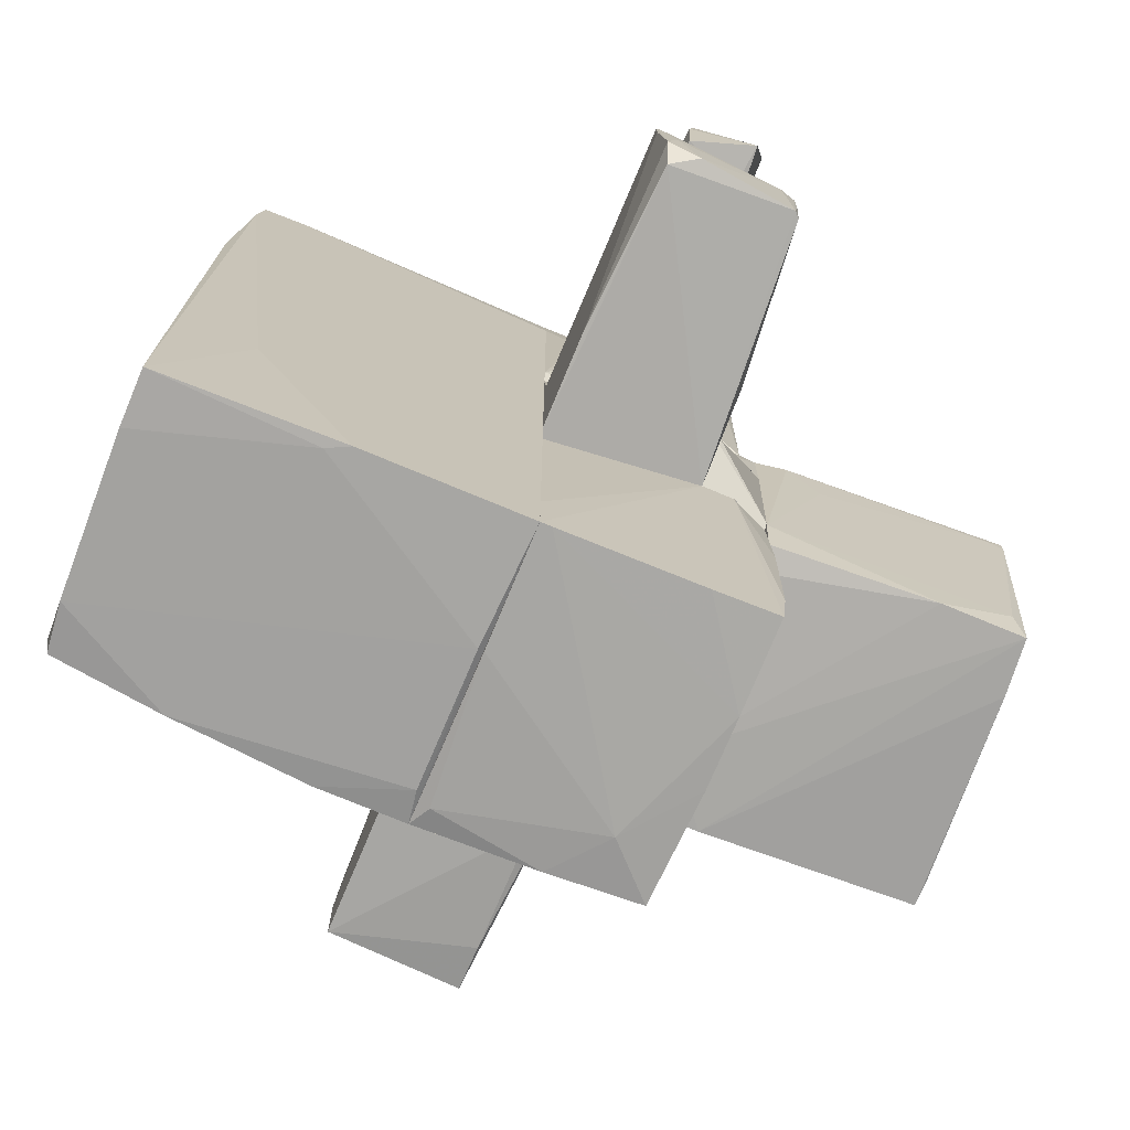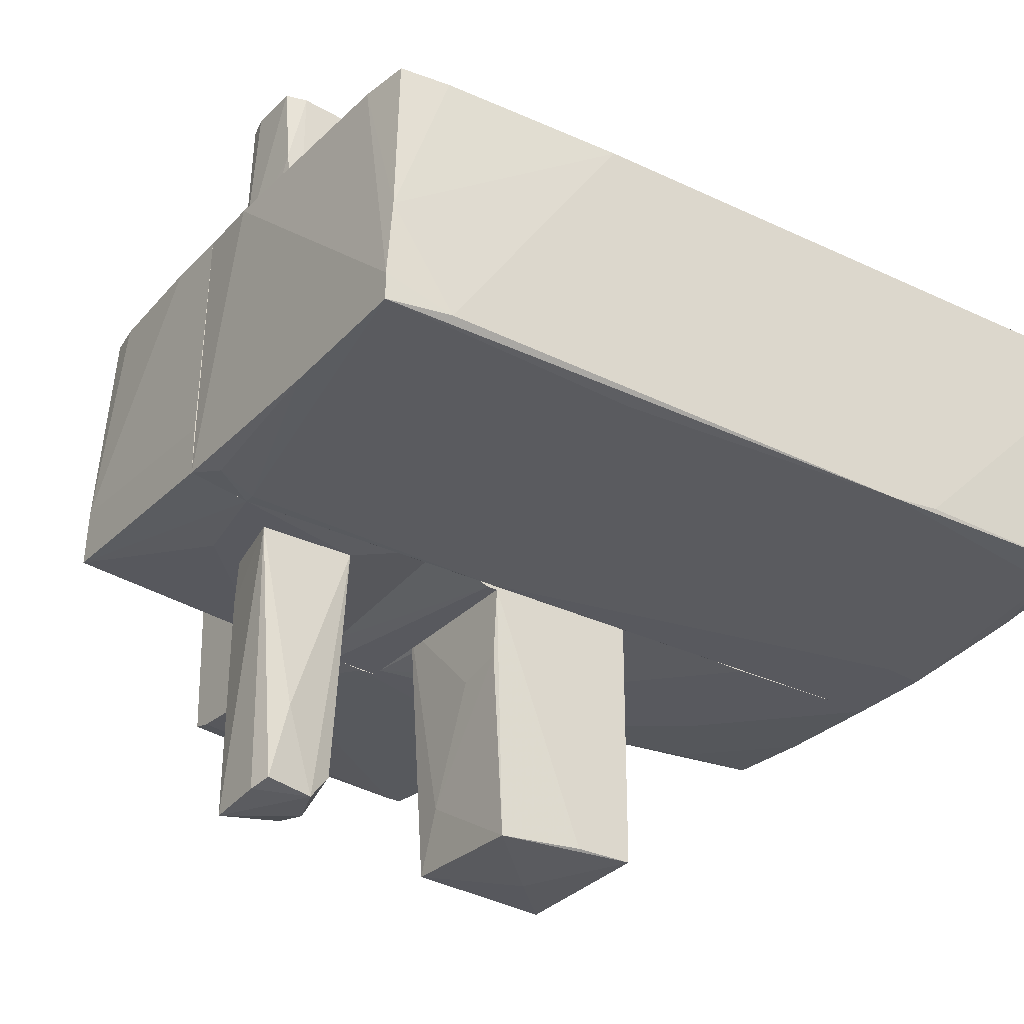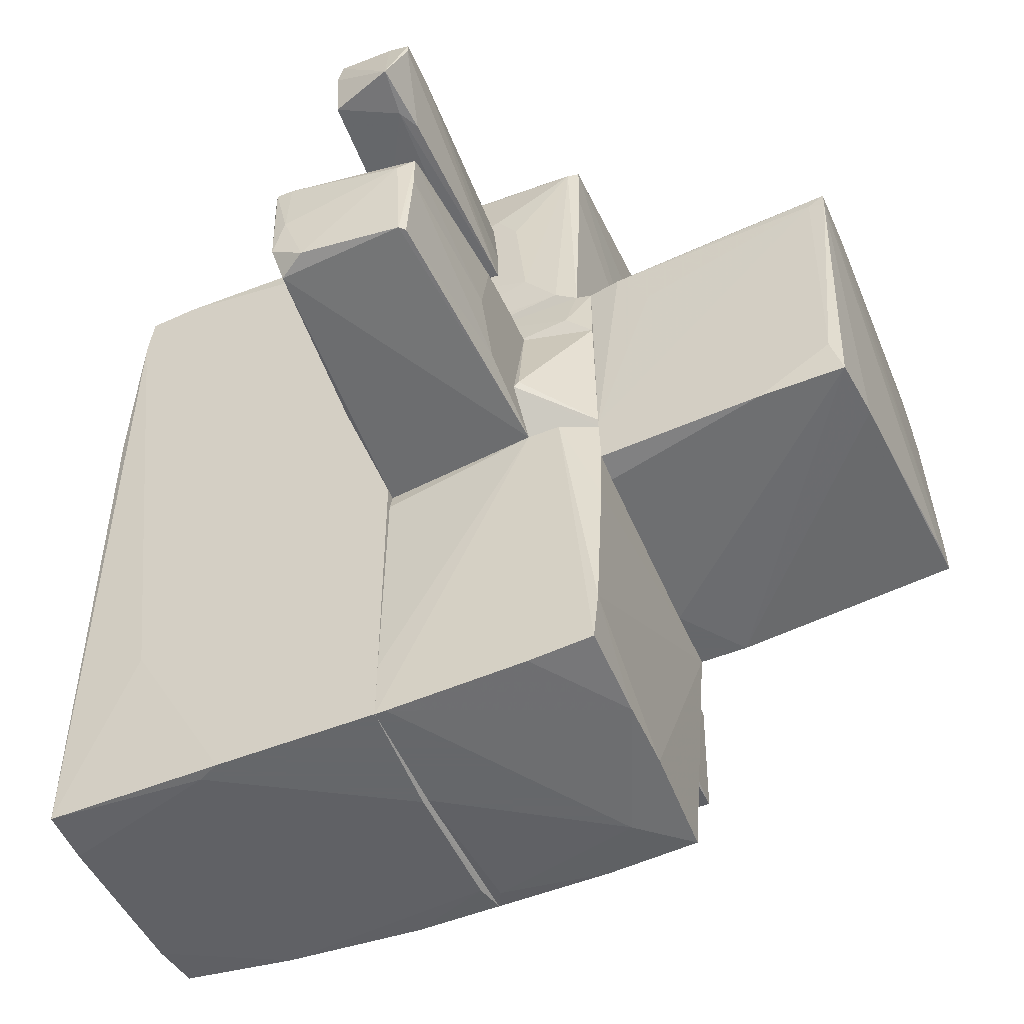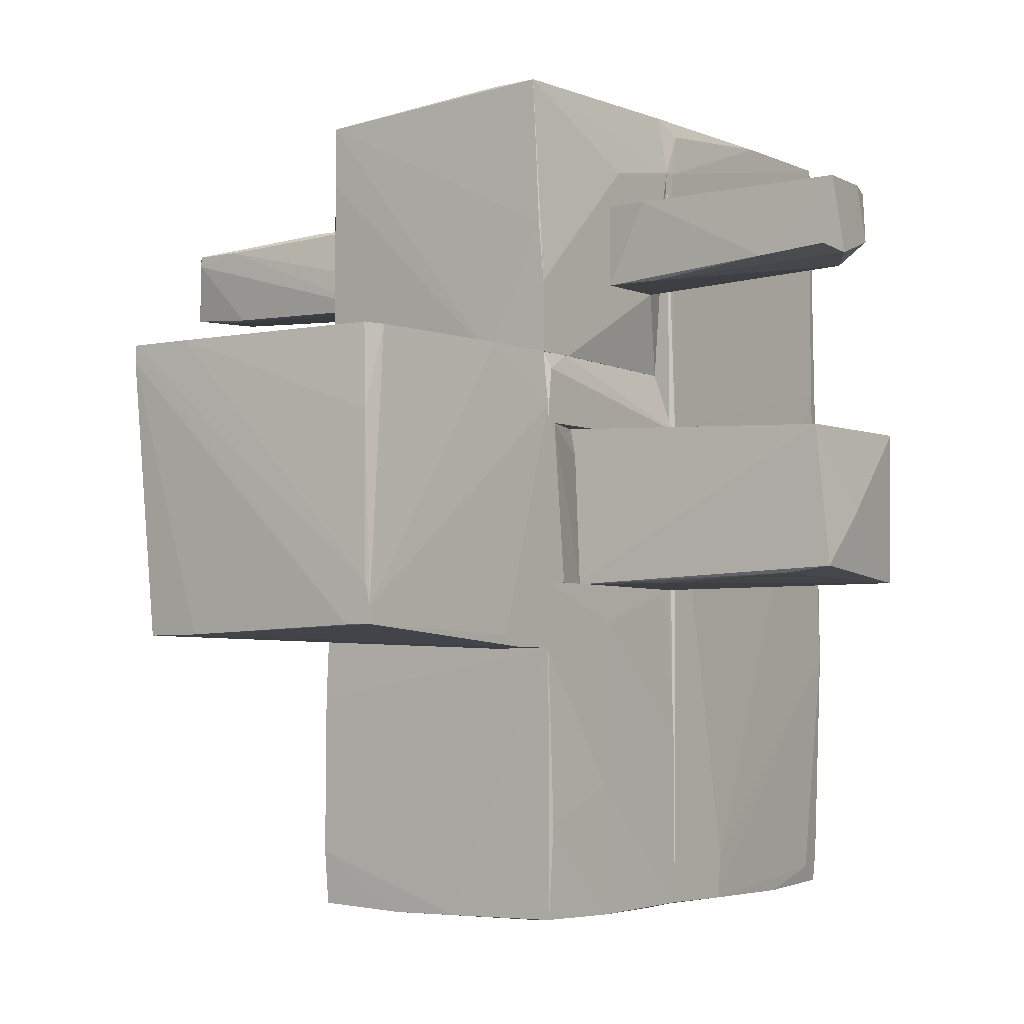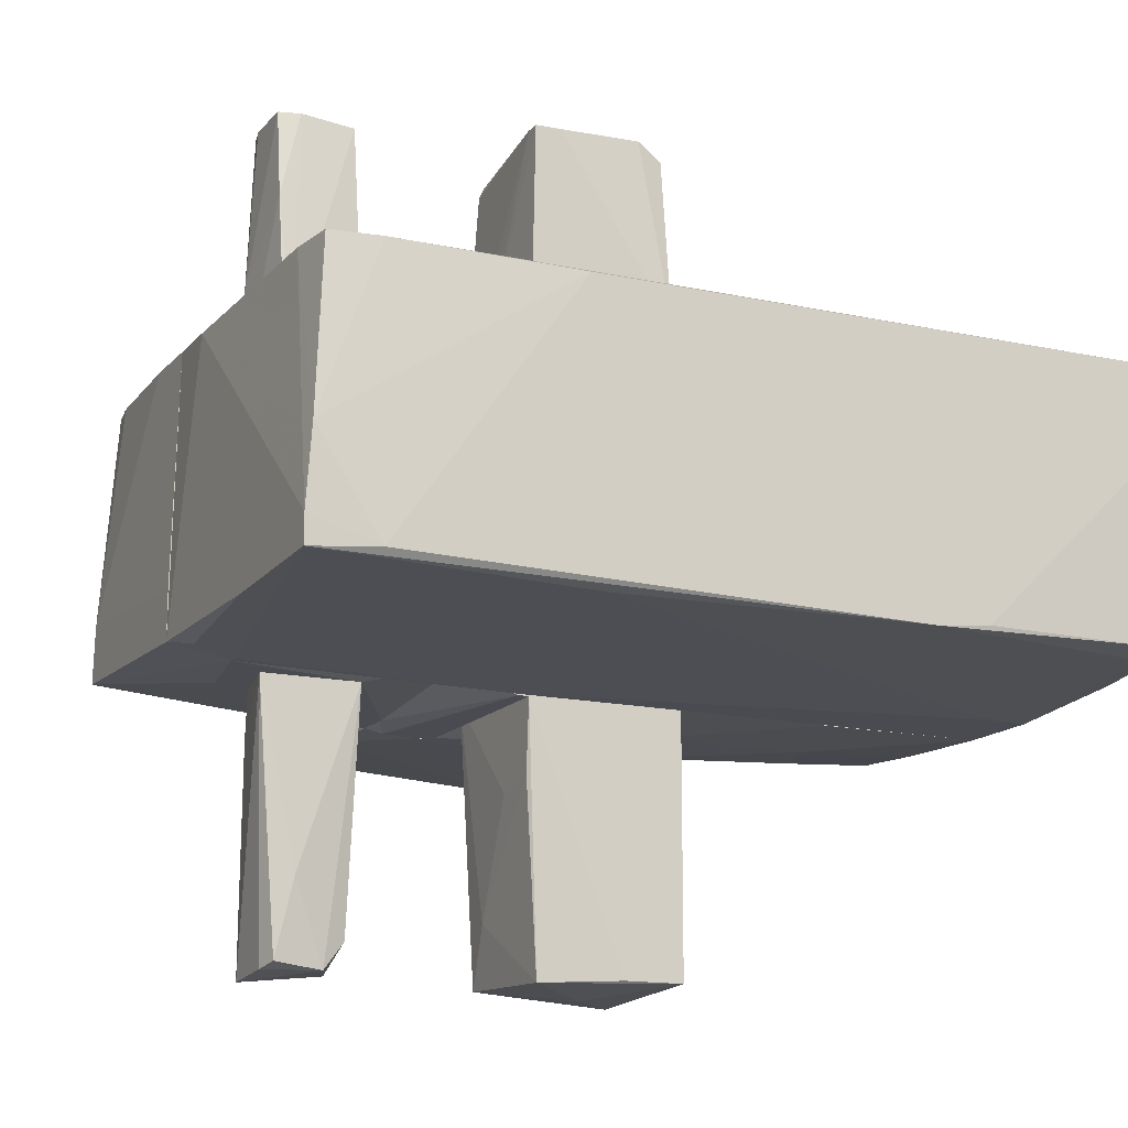
<metadata>
{"format":"obj","ext":"obj","renderer":"f3d","projection":"perspective","resolution":1024,"background":"white","views":[{"elev":-74.2,"azim":-22.7,"up":"+Y"},{"elev":-30.3,"azim":-124.9,"up":"+Z"},{"elev":-52.0,"azim":23.2,"up":"+Y"},{"elev":-4.3,"azim":125.9,"up":"+Y"},{"elev":-14.6,"azim":-115.6,"up":"+Z"}]}
</metadata>
<code>
o convex_0
v -0.4127 2.852 -1.027
v -2.724 -3.166 0.5667
v -2.724 -3.166 0.9651
v -0.2134 -3.206 1.005
v -2.604 2.852 1.005
v -2.644 -3.085 -0.9476
v -0.2134 -3.125 -1.107
v -0.2134 2.932 0.9653
v -2.684 2.972 -0.9476
v -0.2134 2.972 -0.9875
v -2.724 -1.213 -0.9875
v -2.724 1.178 0.9651
v -0.2532 0.5006 -1.107
v -0.2134 2.613 1.005
v -0.8509 -3.125 -1.107
v -0.7312 2.972 0.9254
v -1.409 -3.206 1.005
v -2.724 2.493 -0.9076
v -2.604 1.018 -0.9875
v -0.2532 -3.165 -0.8679
v -0.2134 2.533 -1.067
v -2.684 -3.125 -0.5888
v -2.684 2.932 -0.1903
v -2.166 -1.771 1.005
v -0.2532 -3.206 0.1283
v -2.445 -2.966 -0.9875
v -0.8908 -2.807 -1.107
v -2.246 2.892 1.005
v -2.644 2.493 1.005
v -2.684 2.972 -0.7484
v -1.847 -3.125 -1.027
v -2.724 -1.611 -0.9476
v -2.684 -2.847 -0.9476
v -0.293 2.533 -1.067
v -1.568 -3.206 0.9254
v -1.648 2.972 -0.9875
f 34 9 36
f 4 7 8
f 8 7 10
f 2 3 11
f 11 3 12
f 5 4 14
f 4 8 14
f 13 7 15
f 8 10 16
f 10 9 16
f 9 11 18
f 11 12 18
f 11 9 19
f 9 13 19
f 15 7 20
f 1 10 21
f 10 7 21
f 7 13 21
f 18 12 23
f 4 5 24
f 3 17 24
f 17 4 24
f 7 4 25
f 4 17 25
f 20 7 25
f 11 15 26
f 15 11 27
f 13 15 27
f 11 19 27
f 19 13 27
f 5 14 28
f 14 8 28
f 8 16 28
f 23 5 28
f 12 3 29
f 5 23 29
f 23 12 29
f 24 5 29
f 3 24 29
f 16 9 30
f 9 18 30
f 18 23 30
f 28 16 30
f 23 28 30
f 15 20 31
f 22 6 31
f 20 25 31
f 25 22 31
f 6 26 31
f 26 15 31
f 2 11 32
f 22 2 33
f 6 22 33
f 26 6 33
f 11 26 33
f 2 32 33
f 32 11 33
f 13 9 34
f 1 21 34
f 21 13 34
f 3 2 35
f 17 3 35
f 2 22 35
f 25 17 35
f 22 25 35
f 9 10 36
f 10 1 36
f 1 34 36
o convex_1
v 1.939 0.5406 1.045
v 1.461 -1.213 -1.107
v 1.461 0.5406 -1.107
v 3.454 -1.093 -1.067
v 3.374 0.9392 -0.9475
v 3.334 -1.133 1.005
v 1.461 -1.093 0.9254
v 3.414 0.9392 1.125
v 1.461 0.8993 1.005
v 1.461 0.9394 -1.067
v 2.696 -1.133 1.005
v 3.215 0.9392 -0.9875
v 1.82 -1.213 -1.107
v 1.461 -1.213 -0.6285
v 3.374 -1.133 0.5667
v 1.461 0.9394 0.168
v 3.414 0.3415 -0.9875
v 1.461 -0.7345 0.9651
v 2.059 0.9394 -1.067
v 1.461 -1.133 0.7261
v 3.254 -0.8539 1.045
v 3.454 -0.9736 -1.067
v 3.454 -1.093 -0.868
v 3.414 0.8195 1.125
v 1.7 0.8993 1.045
v 2.696 0.9392 1.085
v 3.414 0.9392 0.6464
v 3.294 0.8595 1.125
v 3.454 -0.8141 -1.027
v 1.979 -1.133 -1.107
f 39 58 66
f 39 38 43
f 39 43 45
f 39 45 46
f 38 39 49
f 49 42 50
f 43 38 50
f 42 47 50
f 38 49 50
f 49 40 51
f 42 49 51
f 46 45 52
f 48 41 53
f 45 43 54
f 43 47 54
f 39 46 55
f 41 48 55
f 52 44 55
f 46 52 55
f 47 43 56
f 43 50 56
f 50 47 56
f 47 42 57
f 54 47 57
f 48 53 58
f 39 55 58
f 55 48 58
f 51 40 59
f 40 58 59
f 42 51 60
f 57 42 60
f 51 59 60
f 59 44 60
f 54 37 61
f 45 54 61
f 44 52 62
f 52 45 62
f 61 44 62
f 45 61 62
f 53 41 63
f 41 55 63
f 55 44 63
f 37 54 64
f 54 57 64
f 60 44 64
f 57 60 64
f 44 61 64
f 61 37 64
f 58 53 65
f 44 59 65
f 59 58 65
f 53 63 65
f 63 44 65
f 49 39 66
f 40 49 66
f 58 40 66
o convex_2
v 0.7433 -2.209 -1.107
v 1.182 -0.7346 1.045
v 0.9428 -0.7346 1.045
v -0.1333 -3.206 1.005
v -0.2131 -0.7346 -1.067
v 1.381 -3.126 1.005
v 1.461 -0.7346 -1.107
v -0.2131 -3.126 -1.107
v 1.341 -3.166 -1.027
v -0.2131 -0.7346 0.9252
v 1.461 -0.7346 0.9254
v -0.2131 -3.206 1.005
v 1.421 -2.727 1.005
v 0.9826 -3.206 -0.6683
v 1.461 -1.213 -1.107
v 1.381 -3.166 -0.1901
v -0.2131 -0.8945 0.9653
v -0.1333 -3.166 -0.9475
v -0.2131 -1.891 -1.107
v 1.461 -1.572 0.9653
v 1.381 -3.166 0.3275
v -0.2131 -3.206 0.1282
v -0.2131 -2.727 1.005
v 1.341 -2.488 -1.067
v 0.6635 -3.166 -1.067
v 0.7035 -1.014 -1.107
v 0.9028 -3.166 1.005
f 87 72 93
f 68 69 70
f 69 68 71
f 71 68 73
f 69 71 76
f 71 74 76
f 73 68 77
f 70 69 78
f 76 74 78
f 68 72 79
f 70 78 80
f 67 73 81
f 73 77 81
f 81 79 82
f 80 75 82
f 75 81 82
f 69 76 83
f 76 78 83
f 74 71 85
f 77 68 86
f 68 79 86
f 81 77 86
f 79 81 86
f 79 72 87
f 70 80 87
f 82 79 87
f 80 82 87
f 78 74 88
f 80 78 88
f 74 84 88
f 84 80 88
f 78 69 89
f 69 83 89
f 83 78 89
f 67 81 90
f 81 75 90
f 74 67 91
f 75 80 91
f 84 74 91
f 80 84 91
f 67 90 91
f 90 75 91
f 73 67 92
f 71 73 92
f 67 74 92
f 85 71 92
f 74 85 92
f 68 70 93
f 72 68 93
f 70 87 93
o convex_3
v -0.213 0.9394 -0.9477
v 1.461 0.8995 1.005
v 1.461 0.4212 1.005
v 1.461 0.4212 -1.107
v -0.213 0.4212 1.045
v -0.213 0.4212 -1.107
v 1.461 0.9394 -1.067
v -0.213 0.9394 0.9653
v 1.341 0.9394 1.005
v 1.421 0.8197 -1.107
v 1.261 0.6206 1.045
v 0.5443 0.9394 1.005
v -0.213 0.501 -1.107
v 1.182 0.9394 -1.067
f 106 94 107
f 95 96 97
f 97 96 98
f 98 94 99
f 97 98 99
f 95 97 100
f 94 98 101
f 100 94 101
f 100 101 102
f 95 100 102
f 97 99 103
f 100 97 103
f 96 95 104
f 98 96 104
f 95 102 104
f 104 102 105
f 101 98 105
f 102 101 105
f 98 104 105
f 99 94 106
f 103 99 106
f 103 106 107
f 94 100 107
f 100 103 107
o convex_4
v 0.02603 1.976 -2.382
v 0.5043 1.537 -1.466
v 0.584 1.537 -1.466
v 0.02603 2.255 -1.067
v 0.6637 2.135 -3.02
v 0.584 2.135 -1.067
v 0.1456 1.577 -2.781
v 0.02603 1.537 -1.067
v 0.6637 1.657 -2.941
v 0.06592 2.095 -2.941
v 0.584 1.537 -1.067
v 0.1058 1.737 -2.98
v 0.6239 2.135 -1.386
v 0.2254 2.135 -2.98
v 0.6637 1.617 -2.422
v 0.4246 1.617 -2.98
f 116 122 123
f 110 109 114
f 109 110 115
f 111 108 115
f 113 111 115
f 114 109 115
f 108 111 117
f 115 110 118
f 113 115 118
f 115 108 119
f 114 115 119
f 108 117 119
f 112 111 120
f 111 113 120
f 113 118 120
f 111 112 121
f 117 111 121
f 112 119 121
f 119 117 121
f 116 112 122
f 118 110 122
f 112 120 122
f 120 118 122
f 110 114 123
f 112 116 123
f 114 119 123
f 119 112 123
f 122 110 123
o convex_5
v 0.9427 -0.1368 1.921
v -0.2131 -0.7346 -2.98
v -0.2131 -0.2961 -2.98
v -0.2131 0.1819 3.038
v 0.8629 0.3413 -2.98
v 0.9426 -0.7346 1.044
v -0.1333 -0.6548 2.958
v 0.823 -0.6548 -3.06
v -0.1732 0.3413 -3.019
v 0.8629 0.3413 2.878
v 0.823 -0.6149 2.958
v -0.2131 0.4211 1.044
v 0.9427 0.4212 -0.9475
v -0.2131 -0.7346 0.9249
v 0.9426 -0.7346 -0.9866
v -0.09341 0.3812 3.038
v 0.9427 0.4212 1.363
v -0.1732 0.4211 -1.625
v -0.1732 -0.4556 3.077
v 0.7434 0.2218 2.998
v -0.2131 0.4211 -1.106
v 0.6238 0.3812 -2.541
v 0.823 -0.6947 -2.701
v 0.06589 -0.6149 3.077
v -0.2131 0.3812 3.038
v -0.2131 -0.6947 1.722
v 0.4246 -0.2563 -3.06
v 0.9426 -0.575 1.722
v 0.8629 0.02252 2.958
v 0.7832 -0.6149 2.998
v 0.823 -0.7346 -1.704
v 0.5043 0.4211 1.643
v 0.9427 0.3813 1.802
v -0.09341 -0.1369 3.077
v 0.8629 0.3015 2.958
v 0.1855 0.4211 -1.704
f 145 141 159
f 126 125 127
f 125 126 132
f 126 127 135
f 127 125 137
f 125 129 137
f 129 130 137
f 129 125 138
f 124 129 138
f 131 128 138
f 136 124 138
f 128 136 138
f 136 135 140
f 124 136 140
f 139 133 140
f 132 126 144
f 126 135 144
f 135 136 144
f 141 132 144
f 136 141 144
f 128 132 145
f 136 128 145
f 132 141 145
f 125 131 146
f 131 138 146
f 142 130 147
f 135 127 148
f 127 142 148
f 127 137 149
f 137 130 149
f 130 142 149
f 142 127 149
f 131 125 150
f 128 131 150
f 125 132 150
f 132 128 150
f 129 124 151
f 134 129 151
f 134 151 152
f 151 124 152
f 130 129 153
f 129 134 153
f 147 130 153
f 143 147 153
f 134 152 153
f 138 125 154
f 125 146 154
f 146 138 154
f 140 135 155
f 139 140 155
f 135 148 155
f 148 139 155
f 124 140 156
f 140 133 156
f 143 139 157
f 142 147 157
f 147 143 157
f 139 148 157
f 148 142 157
f 133 139 158
f 139 143 158
f 152 124 158
f 143 153 158
f 153 152 158
f 124 156 158
f 156 133 158
f 141 136 159
f 136 145 159
o convex_6
v 0.9428 -0.4556 1.324
v 1.262 -0.7346 -1.107
v 1.461 -0.7346 -1.107
v 1.461 0.4212 -1.107
v 0.9428 0.4212 -0.9477
v 1.461 0.4212 1.005
v 1.461 -0.7346 0.9255
v 0.9428 -0.7346 -1.027
v 0.9428 0.4212 1.125
v 0.9428 -0.7346 1.045
v 0.9827 -0.4156 1.324
v 1.381 0.4212 -1.107
v 1.461 -0.6947 0.9652
v 0.9428 0.2219 -0.9875
f 171 167 173
f 162 161 163
f 162 163 165
f 163 164 165
f 161 162 166
f 162 165 166
f 160 164 167
f 161 166 167
f 164 160 168
f 165 164 168
f 166 160 169
f 160 167 169
f 167 166 169
f 168 160 170
f 165 168 170
f 163 161 171
f 164 163 171
f 161 167 171
f 160 166 172
f 166 165 172
f 170 160 172
f 165 170 172
f 167 164 173
f 164 171 173
o convex_7
v 0.863 2.095 1.085
v 1.142 0.9398 -1.067
v 0.02612 1.537 -1.067
v 1.421 2.972 -0.9477
v -0.2131 2.932 0.9653
v -0.2131 0.9398 0.9653
v 1.341 0.9398 1.005
v -0.2131 2.972 -0.9875
v 1.381 2.852 0.9653
v -0.2131 0.9398 -0.9477
v 1.461 0.9398 -1.067
v 0.4645 2.414 -1.067
v 0.1058 1.577 1.085
v 1.461 0.9398 -0.5889
v 1.461 1.896 -1.027
v -0.2131 2.533 -1.067
v 1.381 2.972 -0.5491
v 0.9428 1.298 1.085
v 0.7034 2.334 1.085
v 1.142 2.892 0.9653
v 0.02612 2.135 1.085
v 1.301 2.812 1.005
v -0.2131 1.059 1.005
v 0.2654 2.932 0.9653
v 1.461 1.458 -1.067
v 1.381 2.414 0.9653
v -0.2131 2.972 -0.6287
v 1.182 1.019 1.045
v -0.2131 2.613 1.005
f 196 194 202
f 179 175 180
f 179 178 181
f 176 175 183
f 175 179 183
f 179 181 183
f 175 176 184
f 180 175 184
f 184 176 185
f 180 184 187
f 187 184 188
f 177 182 188
f 182 187 188
f 181 177 189
f 176 183 189
f 183 181 189
f 185 176 189
f 177 185 189
f 177 181 190
f 182 177 190
f 174 186 191
f 186 174 192
f 182 190 193
f 192 178 194
f 186 192 194
f 180 182 195
f 174 191 195
f 192 174 195
f 178 192 195
f 182 193 195
f 178 179 196
f 191 186 196
f 186 194 196
f 190 178 197
f 193 190 197
f 178 195 197
f 195 193 197
f 185 177 198
f 184 185 198
f 188 184 198
f 177 188 198
f 182 180 199
f 187 182 199
f 180 187 199
f 181 178 200
f 190 181 200
f 178 190 200
f 179 180 201
f 180 195 201
f 195 191 201
f 196 179 201
f 191 196 201
f 194 178 202
f 178 196 202
o convex_8
v 0.06592 1.697 1.125
v 0.7435 2.135 2.958
v 0.7435 2.055 2.958
v 0.7036 1.776 1.085
v 0.6239 1.617 3.078
v 0.1058 2.175 2.32
v 0.6637 2.215 1.085
v 0.1456 1.617 2.918
v 0.7036 1.537 1.085
v 0.02603 2.135 1.085
v 0.1855 2.175 2.958
v 0.1058 1.577 1.085
v 0.6637 1.577 2.56
v 0.1058 1.577 1.882
v 0.584 2.175 2.958
v 0.02603 2.095 1.285
v 0.1456 2.015 2.958
v 0.6637 2.215 1.763
v 0.7435 2.135 2.6
v 0.584 1.577 2.719
v 0.5043 1.537 1.125
f 211 222 223
f 205 204 207
f 209 206 211
f 208 209 212
f 209 211 212
f 203 212 214
f 212 211 214
f 205 207 215
f 211 205 215
f 203 214 216
f 207 204 217
f 213 207 217
f 208 212 218
f 212 203 218
f 203 216 218
f 216 210 218
f 210 207 219
f 207 213 219
f 213 208 219
f 208 218 219
f 218 210 219
f 204 209 220
f 209 208 220
f 208 213 220
f 217 204 220
f 213 217 220
f 204 205 221
f 209 204 221
f 206 209 221
f 205 211 221
f 211 206 221
f 207 210 222
f 215 207 222
f 211 215 222
f 210 216 222
f 222 216 223
f 214 211 223
f 216 214 223

</code>
